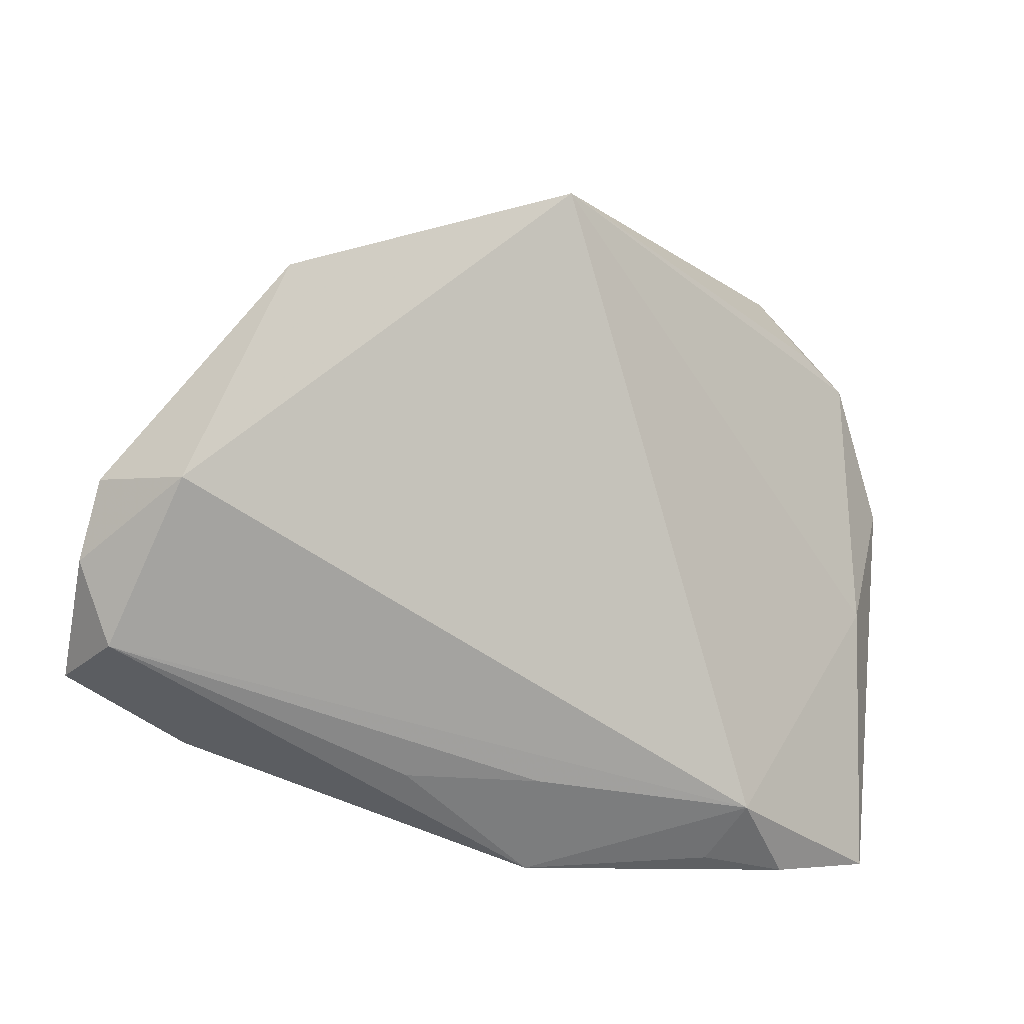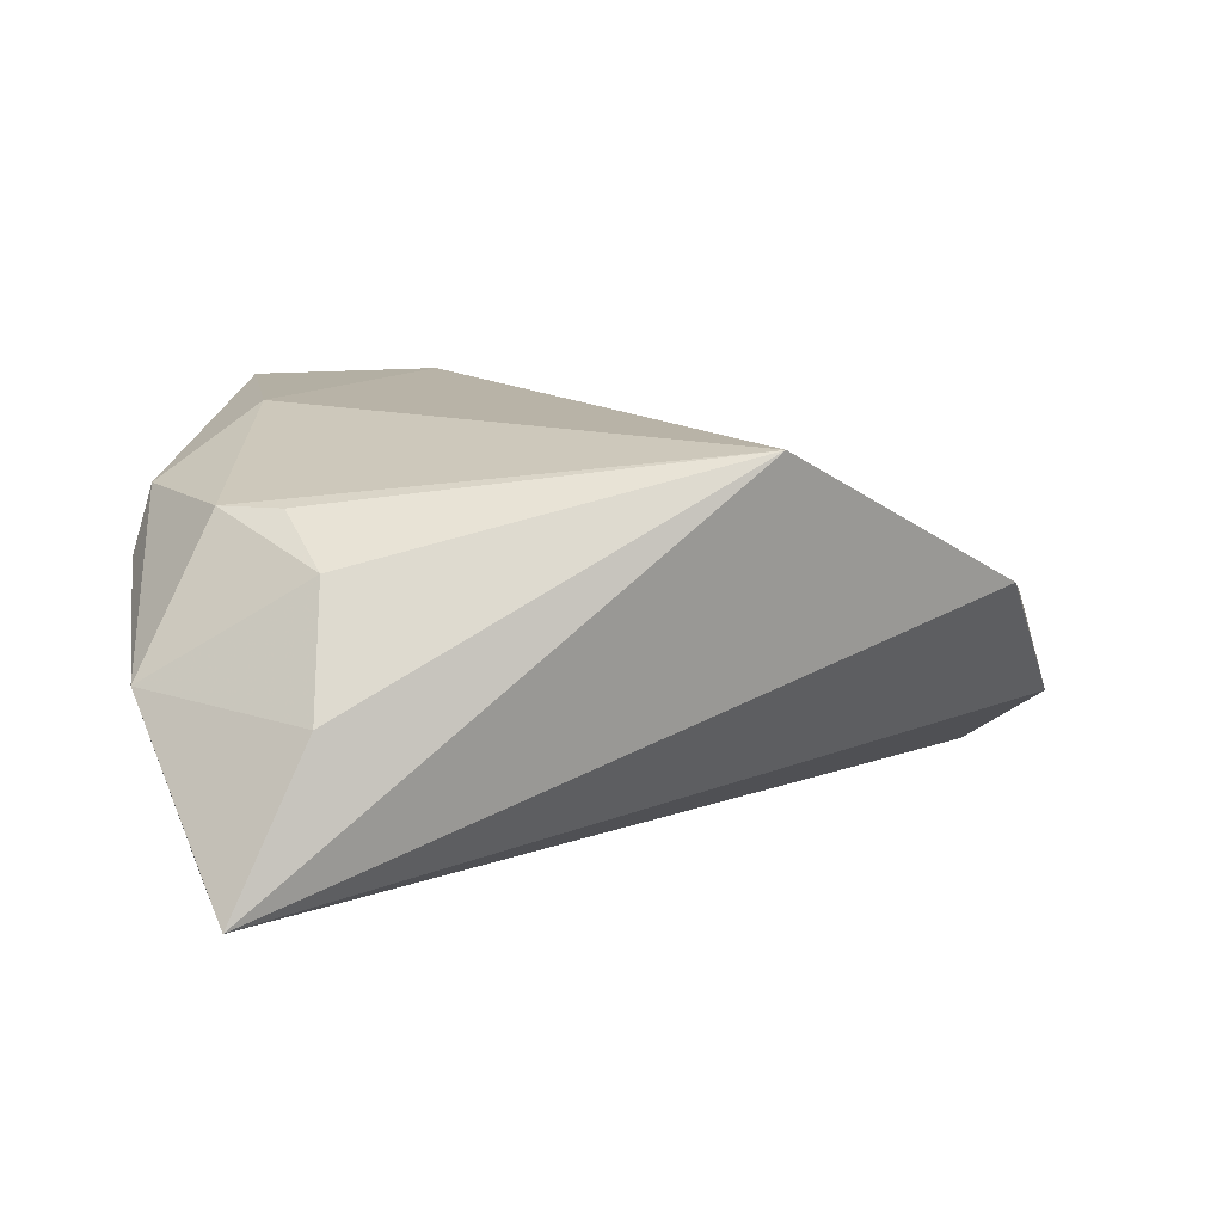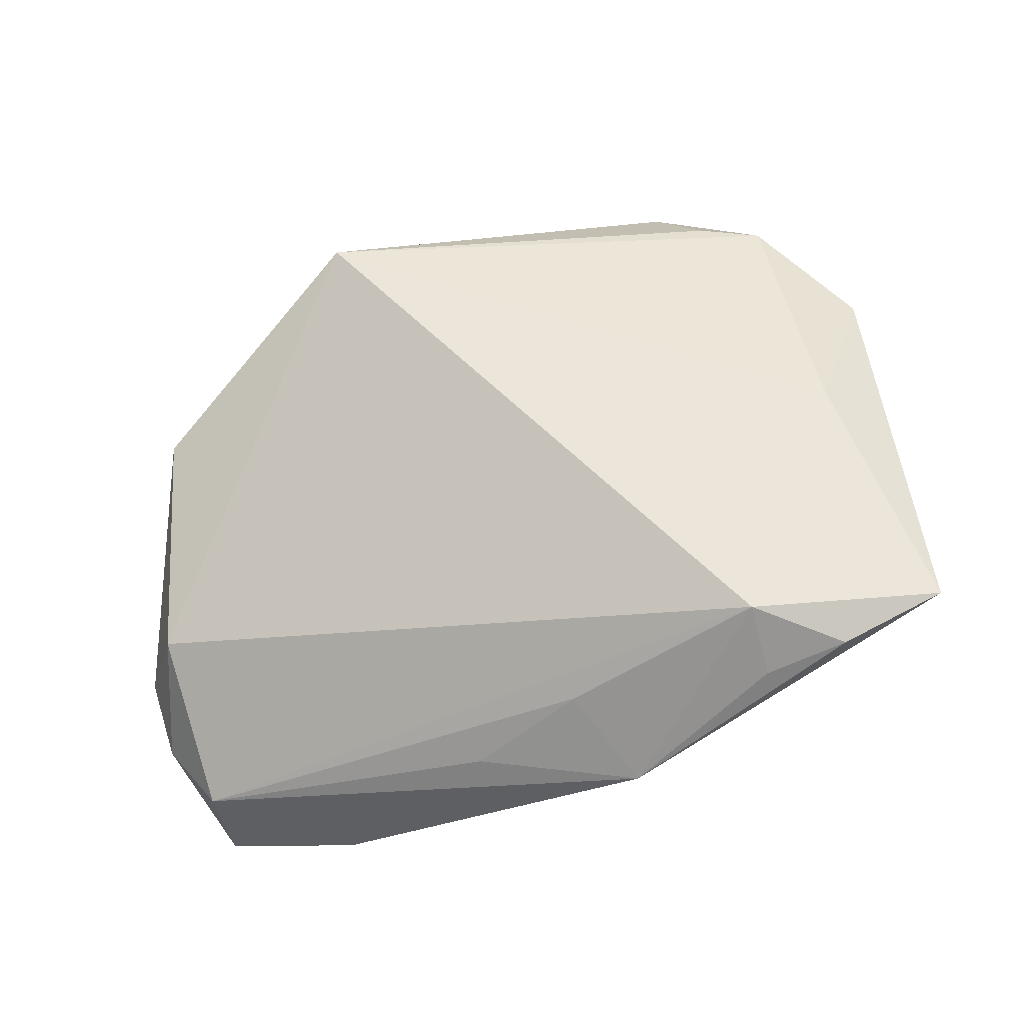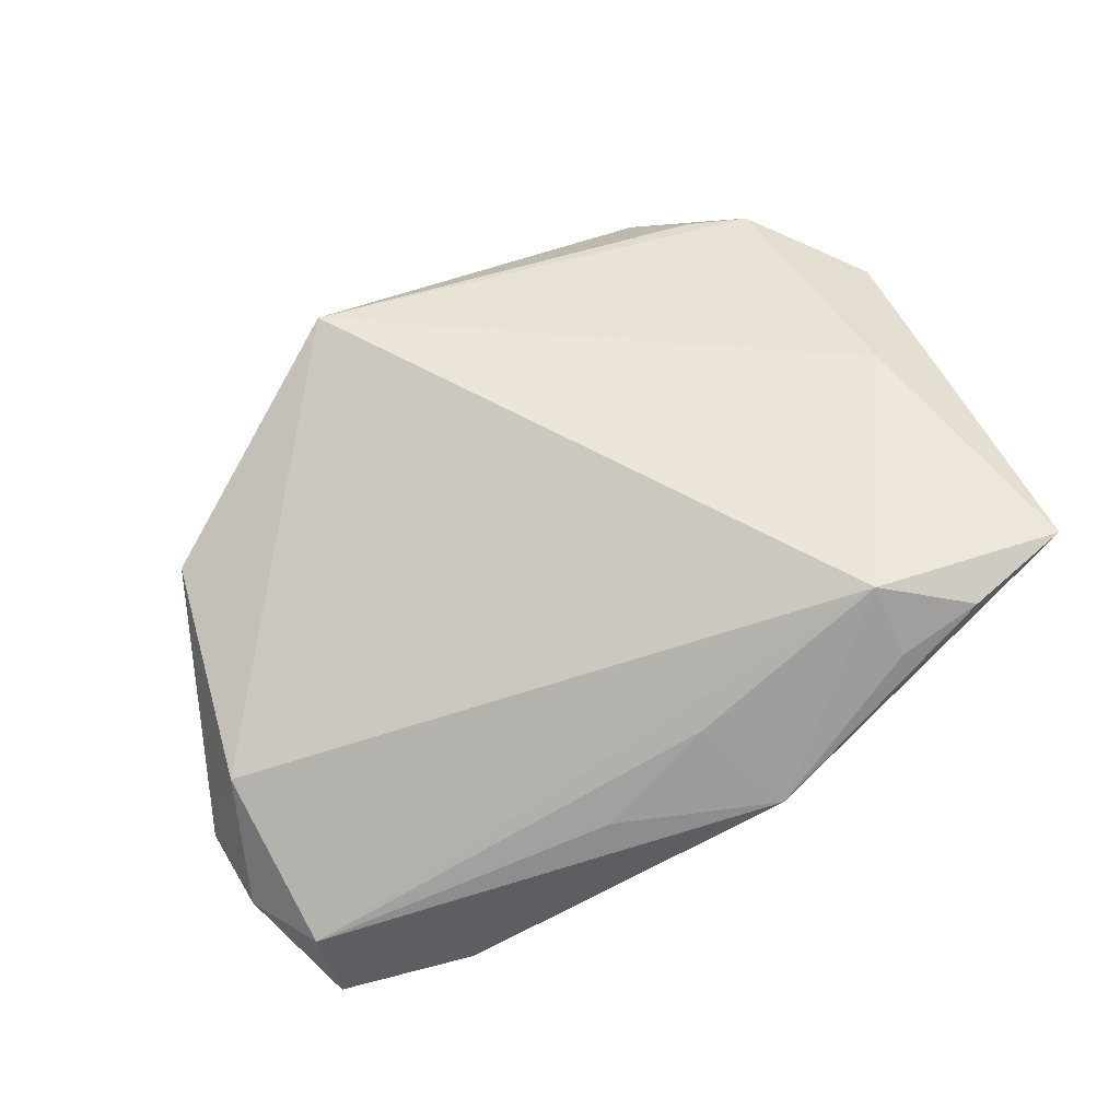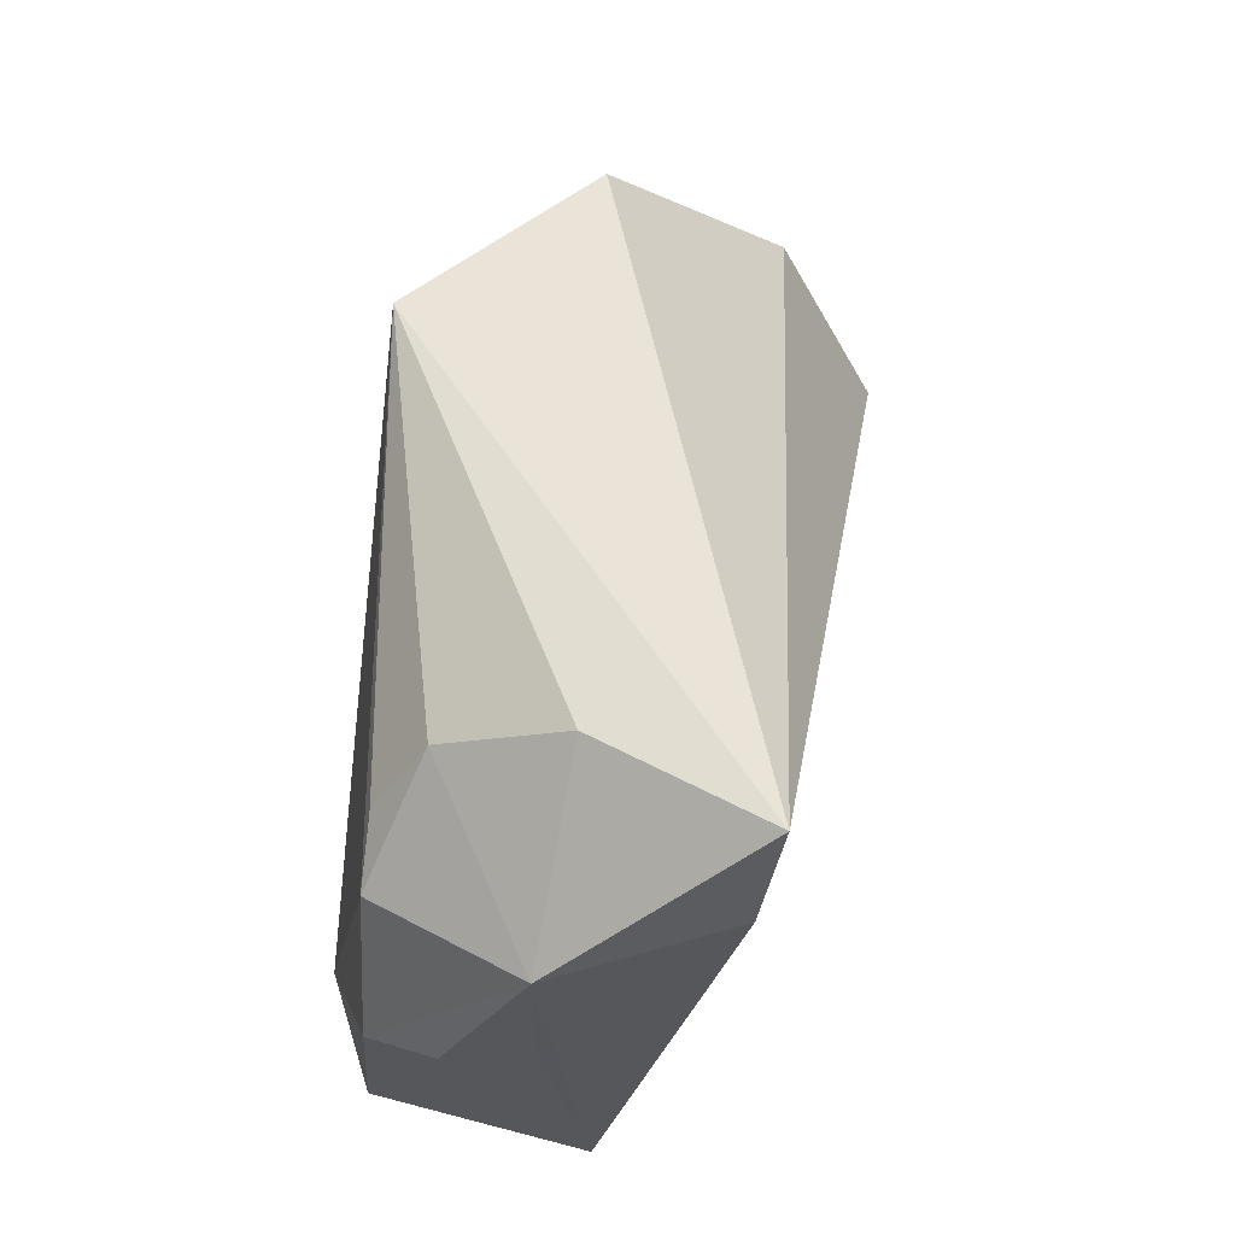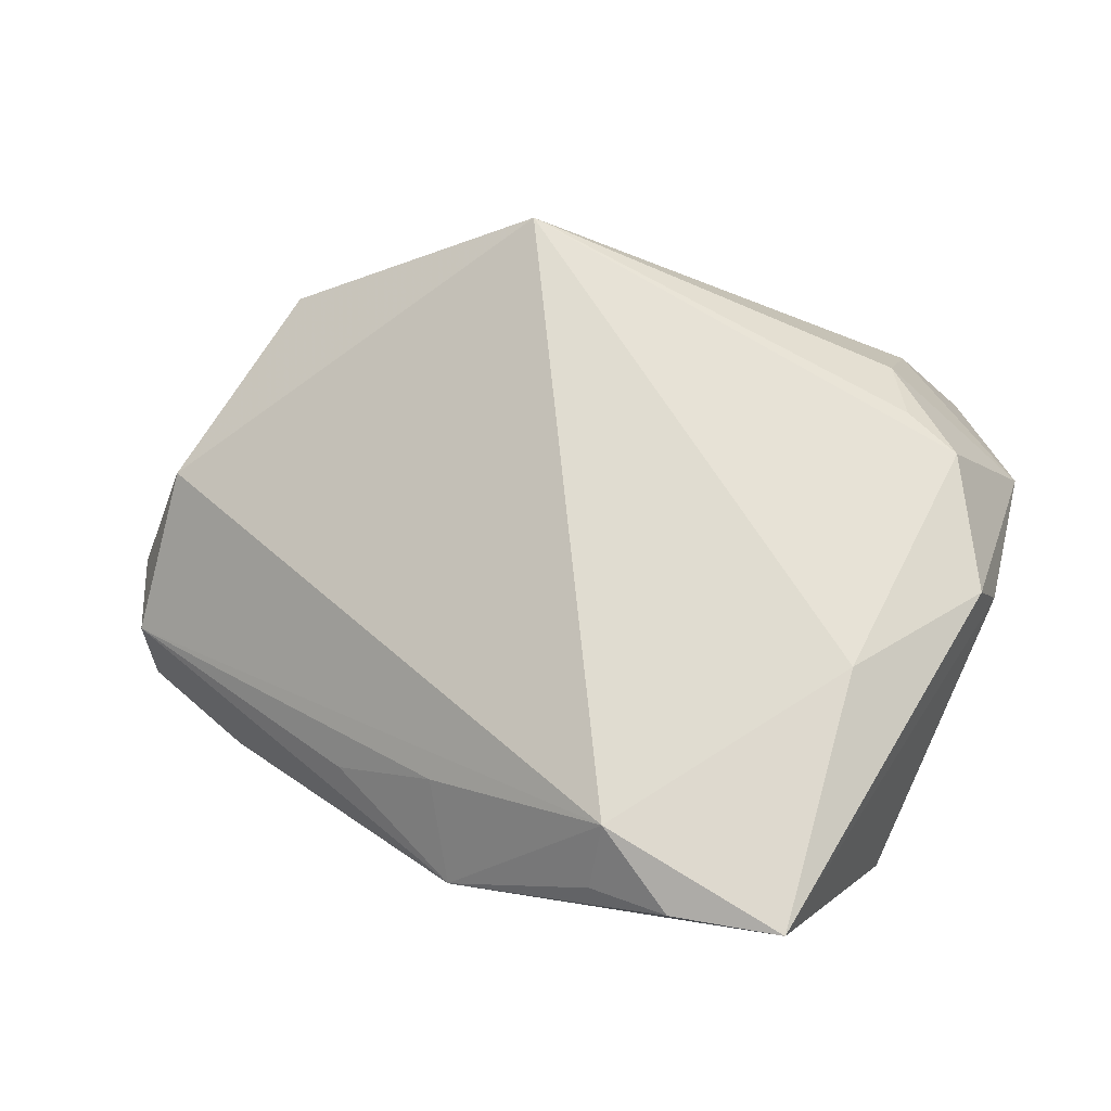
<metadata>
{"format":"obj","ext":"obj","renderer":"f3d","projection":"perspective","resolution":1024,"background":"white","views":[{"elev":-11.5,"azim":-43.0,"up":"+Y"},{"elev":12.9,"azim":170.9,"up":"+Z"},{"elev":56.9,"azim":-21.1,"up":"+Z"},{"elev":54.4,"azim":-35.9,"up":"+Z"},{"elev":58.6,"azim":97.8,"up":"+Y"},{"elev":69.6,"azim":16.5,"up":"+Z"}]}
</metadata>
<code>
v 0.02868 0.04101 -0.002886
v 0.03155 -0.01174 0.02279
v -0.007974 -0.04496 0.001185
v 0.04047 0.032 -0.02001
v 0.008948 -0.03789 0.02279
v 0.03749 0.02068 0.01629
v -0.05921 -0.02073 -0.01444
v -0.06176 -0.001597 -0.01359
v -0.02055 0.03386 0.02279
v 0.0319 -0.04394 0.02174
v 0.03822 0.04552 -0.02205
v 0.04439 0.004035 0.01609
v -0.05798 -0.023 -0.02548
v 0.01868 -0.045 0.01953
v -0.01304 -0.03506 0.008849
v 0.04677 0.02714 -0.001181
v 0.04677 0.006837 0.008287
v -0.05852 -0.00266 -0.001643
v 0.00922 -0.04363 0.01553
v 0.02723 0.0323 0.01107
v 0.04172 -0.02647 -0.005354
v -0.043 -0.03021 -0.02212
v -0.02557 -0.03446 -0.0009029
v 0.04537 0.007952 -0.0009403
v -0.06232 -0.01086 -0.0164
v 0.03042 0.02428 0.01644
v -0.04935 0.02272 0.005512
f 9 11 27
f 16 6 12
f 2 6 9
f 9 5 2
f 2 5 10
f 10 12 2
f 2 12 6
f 20 6 16
f 8 27 11
f 18 5 9
f 9 27 18
f 18 8 25
f 27 8 18
f 7 18 25
f 5 18 7
f 3 21 10
f 22 21 3
f 3 19 5
f 4 21 22
f 4 11 16
f 16 21 4
f 24 21 16
f 10 21 17
f 17 12 10
f 21 24 17
f 16 12 17
f 17 24 16
f 16 11 1
f 1 20 16
f 1 11 9
f 9 20 1
f 9 6 26
f 26 20 9
f 6 20 26
f 13 7 25
f 22 3 13
f 13 3 7
f 25 8 13
f 13 8 11
f 11 4 13
f 13 4 22
f 14 3 10
f 19 3 14
f 10 5 14
f 5 19 14
f 5 7 15
f 15 3 5
f 7 3 23
f 23 15 7
f 3 15 23

</code>
